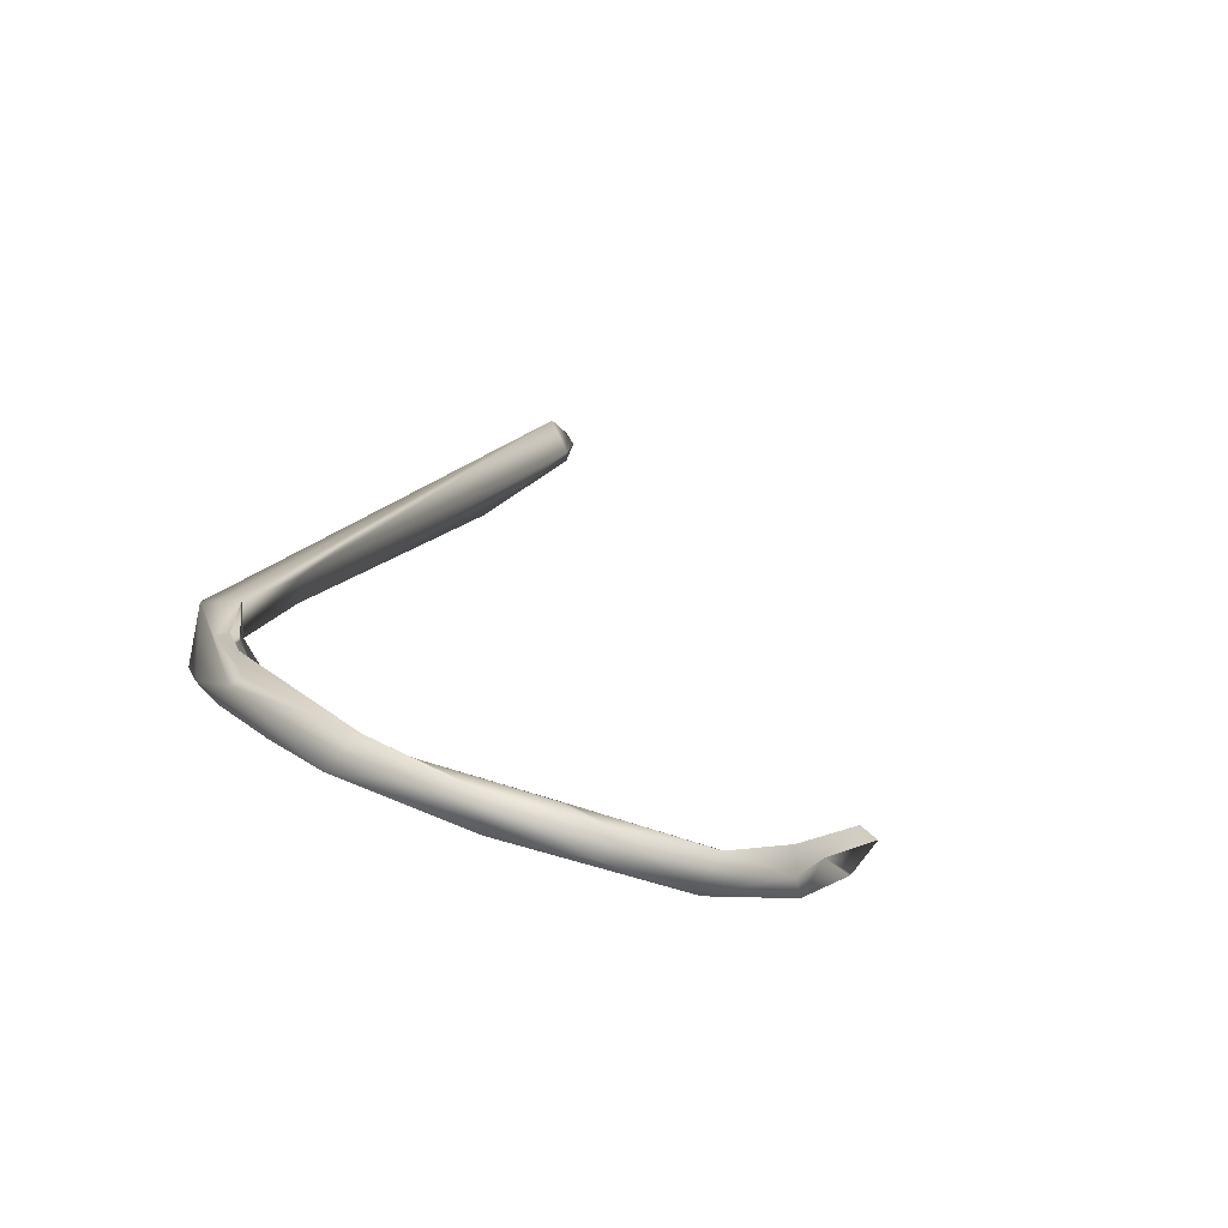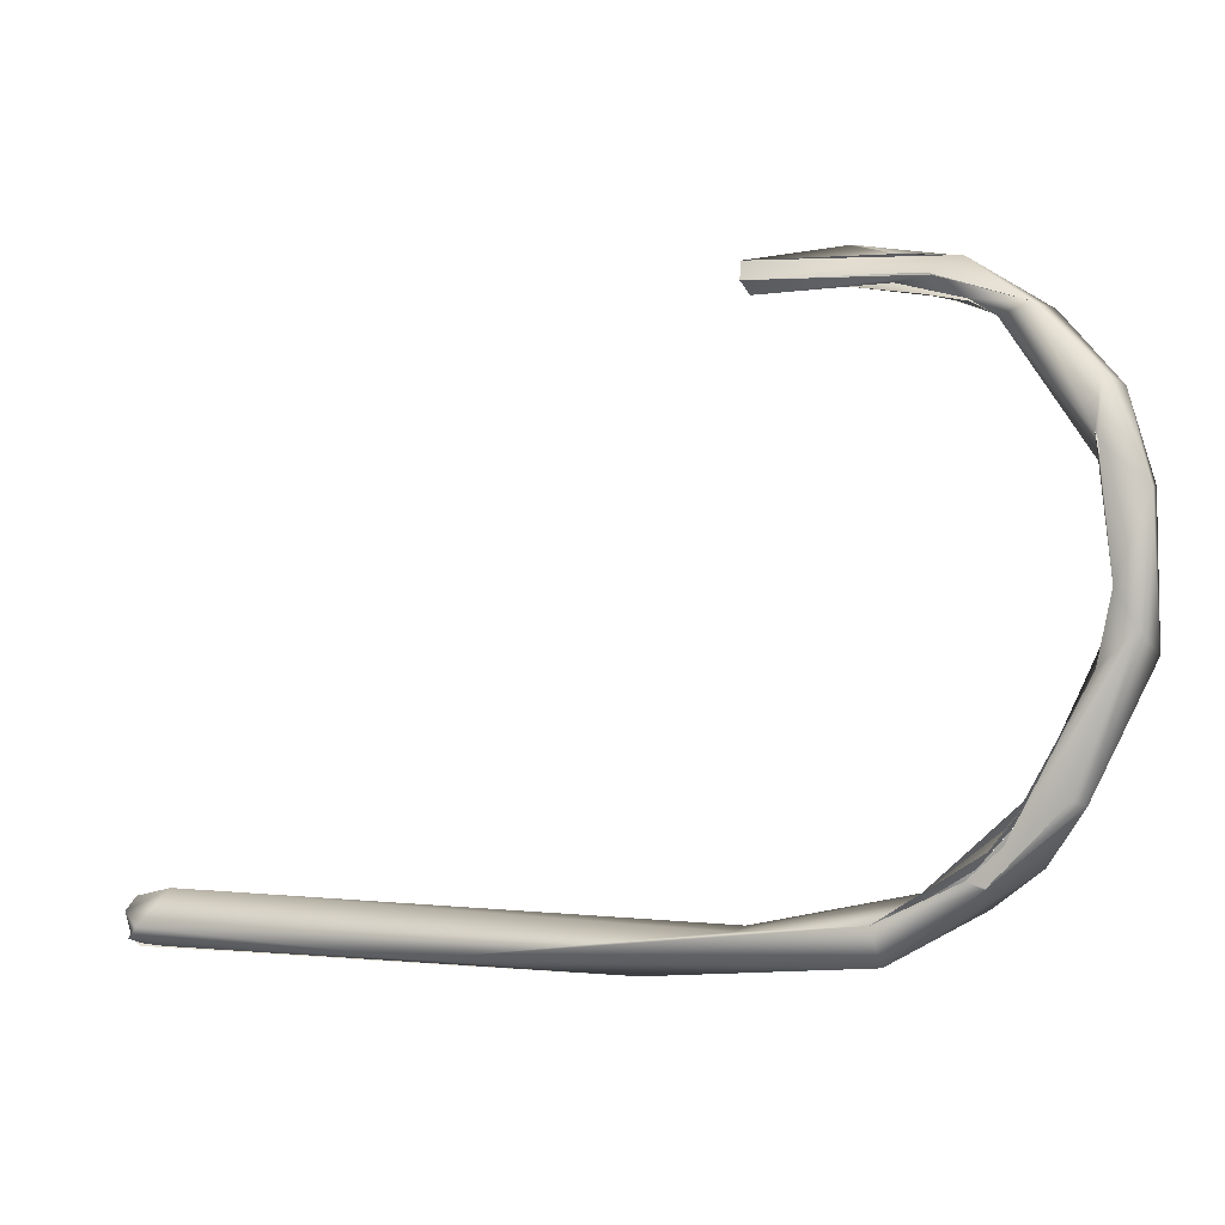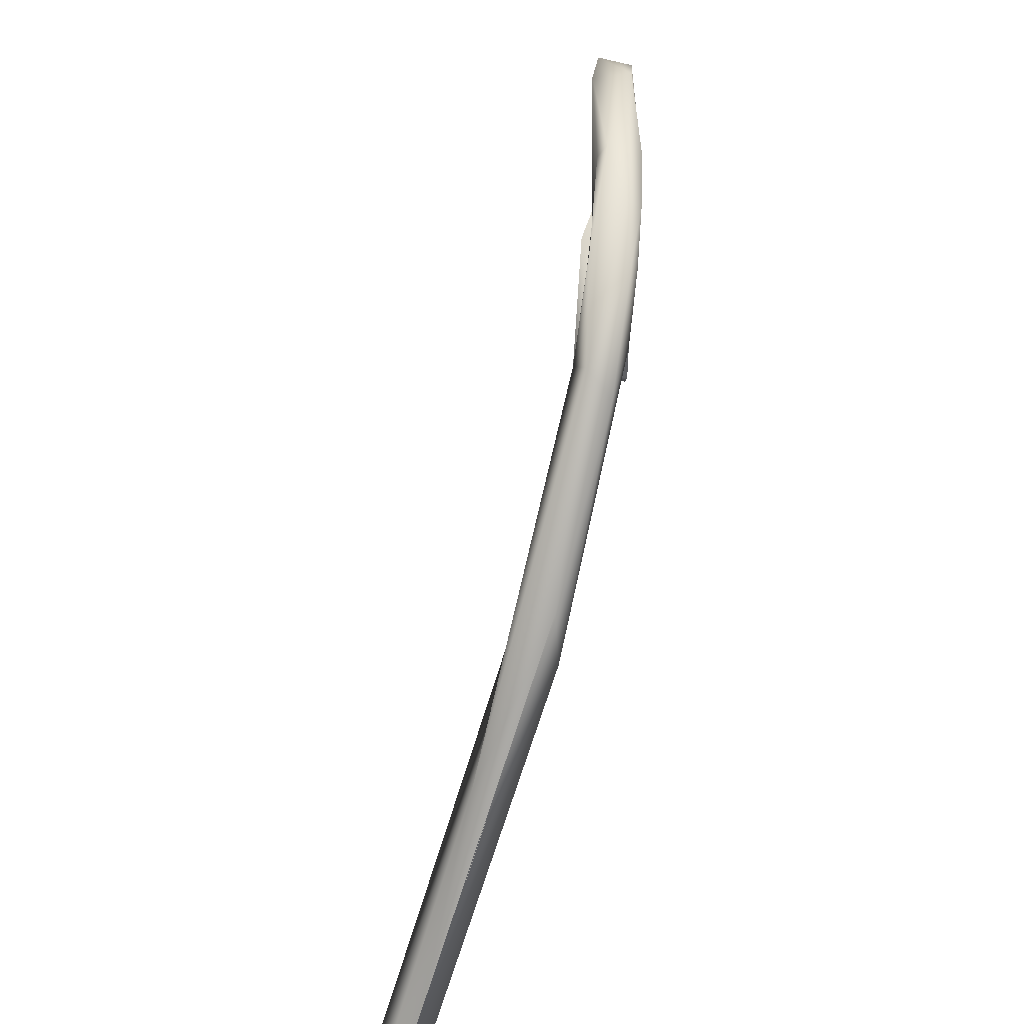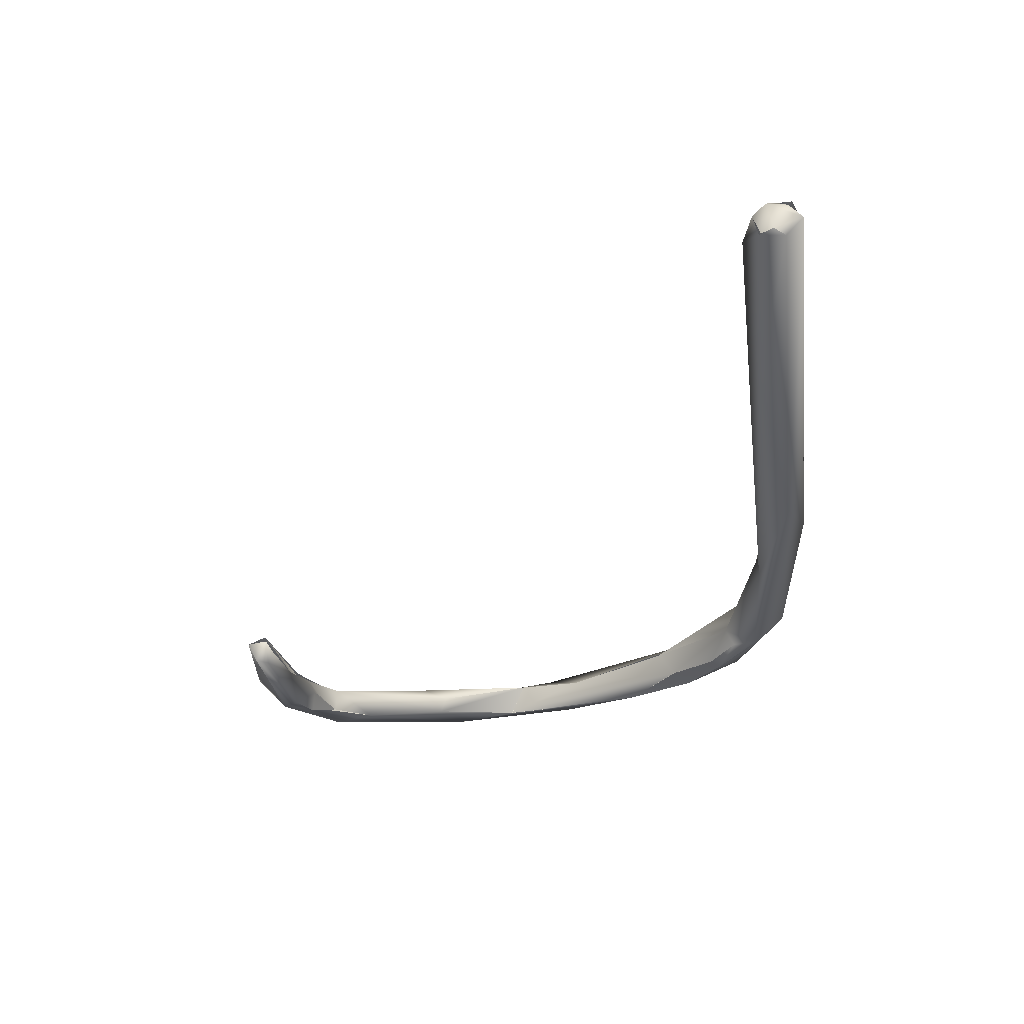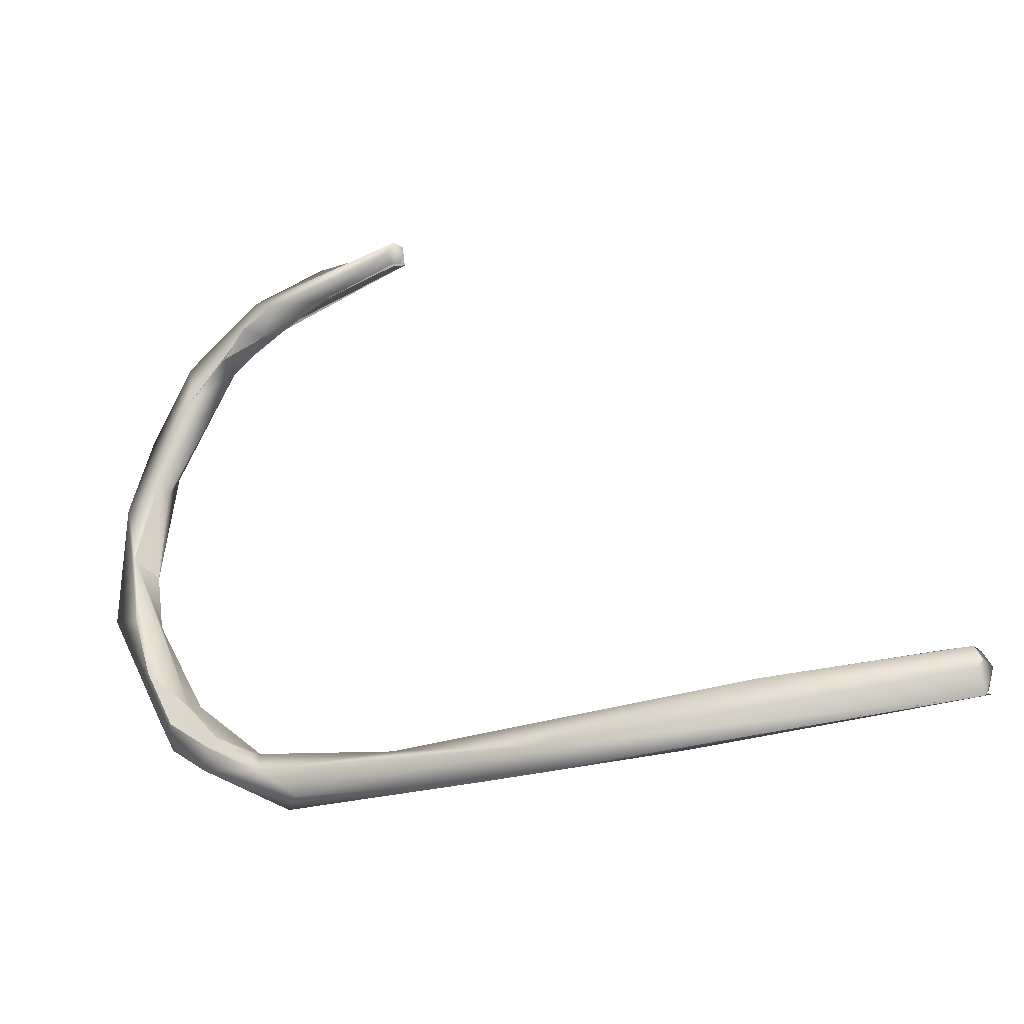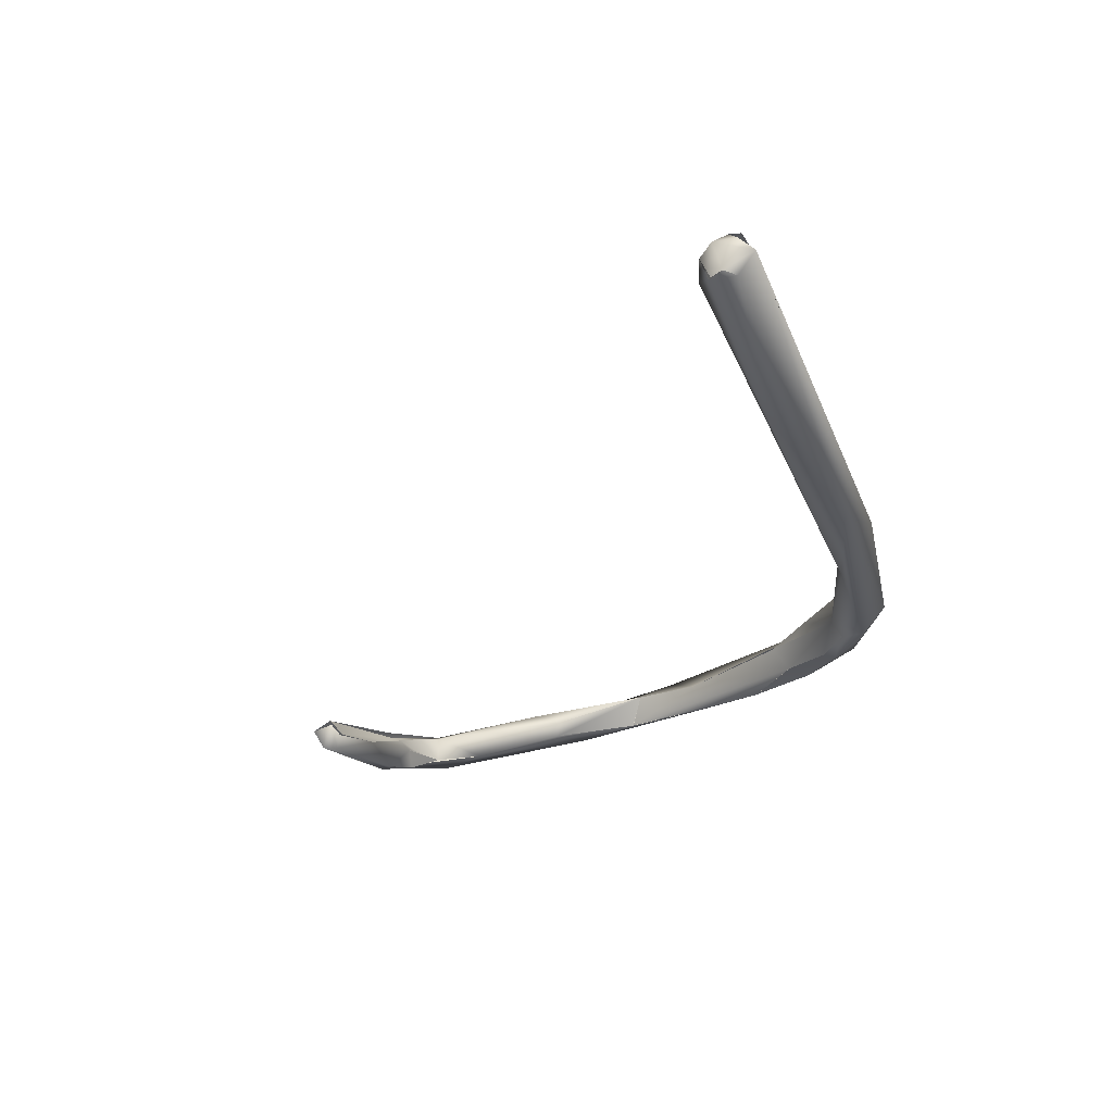
<metadata>
{"format":"obj","ext":"obj","renderer":"f3d","projection":"perspective","resolution":1024,"background":"white","views":[{"elev":38.9,"azim":-63.9,"up":"+Y"},{"elev":0.7,"azim":177.0,"up":"+Z"},{"elev":-72.5,"azim":-123.3,"up":"+Z"},{"elev":-53.4,"azim":95.5,"up":"+Y"},{"elev":-32.7,"azim":2.6,"up":"+Z"},{"elev":-45.9,"azim":108.0,"up":"+Y"}]}
</metadata>
<code>
o FJ3415.obj_grp1.2047
v -0.3479 -0.5305 4.562
v -0.3477 -0.5329 4.596
v -0.3413 -0.5363 4.559
v -0.3441 -0.5345 4.58
v -0.3441 -0.5343 4.58
v -0.3413 -0.5363 4.559
v -0.3421 -0.5354 4.616
v -0.3447 -0.5248 4.595
v -0.3301 -0.5463 4.623
v -0.3335 -0.5318 4.531
v -0.3417 -0.5239 4.567
v -0.3363 -0.5321 4.619
v -0.3275 -0.5447 4.523
v -0.327 -0.5407 4.518
v -0.3172 -0.5481 4.509
v -0.3391 -0.5368 4.602
v -0.3307 -0.5478 4.633
v -0.3301 -0.5315 4.532
v -0.3356 -0.5404 4.541
v -0.3356 -0.5404 4.541
v -0.3231 -0.5448 4.528
v -0.3351 -0.5324 4.559
v -0.338 -0.5296 4.576
v -0.3351 -0.5324 4.559
v -0.338 -0.5296 4.576
v -0.3441 -0.5345 4.58
v -0.338 -0.5296 4.576
v -0.3365 -0.534 4.6
v -0.3352 -0.531 4.605
v -0.338 -0.5296 4.576
v -0.3346 -0.5314 4.607
v -0.3239 -0.5415 4.634
v -0.3114 -0.5604 4.646
v -0.323 -0.5449 4.528
v -0.3356 -0.5404 4.541
v -0.3275 -0.5447 4.523
v -0.3182 -0.5474 4.632
v -0.3145 -0.5585 4.638
v -0.3201 -0.5535 4.632
v -0.3124 -0.5541 4.645
v -0.3145 -0.5392 4.514
v -0.3176 -0.538 4.523
v -0.3217 -0.5375 4.532
v -0.3141 -0.5394 4.514
v -0.3145 -0.5595 4.638
v -0.3201 -0.5535 4.632
v -0.3088 -0.5579 4.637
v -0.313 -0.5507 4.635
v -0.3118 -0.5563 4.636
v -0.3059 -0.5652 4.641
v -0.3166 -0.5505 4.514
v -0.2949 -0.5507 4.496
v -0.3166 -0.5505 4.514
v -0.3145 -0.5504 4.517
v -0.3046 -0.5549 4.51
v -0.3145 -0.5504 4.517
v -0.303 -0.55 4.512
v -0.3143 -0.5374 4.522
v -0.3183 -0.54 4.526
v -0.3103 -0.5413 4.515
v -0.3128 -0.551 4.636
v -0.3243 -0.5364 4.534
v -0.3038 -0.5582 4.637
v -0.2703 -0.5865 4.645
v -0.2906 -0.5708 4.649
v -0.2921 -0.5594 4.496
v -0.3023 -0.5571 4.504
v -0.2994 -0.5599 4.646
v -0.2918 -0.5704 4.649
v -0.3056 -0.5547 4.641
v -0.2991 -0.563 4.64
v -0.3044 -0.5538 4.641
v -0.2919 -0.5496 4.505
v -0.2906 -0.569 4.64
v -0.2682 -0.5679 4.503
v -0.2652 -0.5626 4.502
v -0.2722 -0.5858 4.642
v -0.2706 -0.583 4.64
v -0.2679 -0.5796 4.642
v -0.2348 -0.5836 4.496
v -0.2459 -0.5752 4.491
v -0.2684 -0.5817 4.647
v -0.271 -0.5826 4.64
v -0.269 -0.5802 4.642
v -0.1982 -0.5839 4.494
v -0.1397 -0.6064 4.494
v -0.1415 -0.6038 4.508
v -0.1826 -0.5994 4.504
v -0.1341 -0.6002 4.499
v -0.1321 -0.6038 4.496
v -0.1359 -0.6121 4.498
v -0.1336 -0.6066 4.505
v -0.1359 -0.6112 4.504
v -0.1342 -0.6077 4.494
v -0.1344 -0.6112 4.501
v -0.1312 -0.6054 4.502
v -0.1344 -0.6112 4.501
v -0.1359 -0.6106 4.504
v -0.1346 -0.6071 4.495
v -0.1326 -0.6043 4.497
f 1 3 2
f 3 4 2
f 2 7 8
f 10 1 11
f 1 2 8
f 11 1 8
f 13 1 14
f 15 13 14
f 10 14 1
f 19 3 1
f 20 5 6
f 21 22 5
f 23 5 22
f 24 11 25
f 16 9 2
f 4 16 2
f 16 26 27
f 16 27 28
f 2 17 7
f 8 7 12
f 17 2 9
f 25 8 29
f 8 12 29
f 28 30 31
f 7 17 12
f 12 31 29
f 17 32 12
f 11 18 10
f 8 25 11
f 34 35 36
f 19 1 13
f 16 37 9
f 28 37 16
f 28 31 37
f 17 9 38
f 39 9 37
f 17 33 40
f 32 17 40
f 41 18 42
f 10 18 44
f 20 21 5
f 18 11 42
f 24 42 11
f 22 21 43
f 32 31 12
f 45 46 47
f 48 49 39
f 17 38 33
f 50 45 47
f 15 14 52
f 51 13 15
f 34 36 53
f 53 55 56
f 34 53 56
f 57 21 54
f 54 55 57
f 21 57 43
f 60 44 41
f 48 39 37
f 32 37 31
f 61 37 32
f 52 14 10
f 52 10 44
f 62 59 58
f 42 60 41
f 33 38 50
f 67 15 66
f 51 15 67
f 67 55 53
f 68 33 69
f 68 40 33
f 32 70 61
f 71 61 70
f 49 48 63
f 49 63 47
f 32 40 72
f 66 15 52
f 57 58 59
f 57 73 58
f 73 44 60
f 50 47 74
f 74 47 63
f 33 50 64
f 65 68 69
f 57 55 67
f 67 75 57
f 76 73 57
f 64 50 77
f 78 70 79
f 65 33 82
f 33 64 82
f 66 80 67
f 75 67 80
f 70 78 71
f 79 72 40
f 82 68 65
f 76 57 75
f 77 50 74
f 83 77 74
f 79 40 82
f 77 83 84
f 77 84 64
f 82 64 84
f 66 81 80
f 81 66 52
f 52 44 73
f 85 81 52
f 85 52 73
f 76 85 73
f 85 86 81
f 88 75 80
f 85 76 89
f 89 76 87
f 75 88 87
f 76 75 87
f 85 90 86
f 91 88 80
f 91 80 94
f 94 80 81
f 91 93 88
f 93 87 88
f 91 95 93
f 97 91 94
f 97 94 96
f 97 96 98
f 96 92 98
f 89 90 85
f 86 90 99
f 100 96 94
f 96 100 89
f 92 87 93
f 92 96 87
f 96 89 87

</code>
